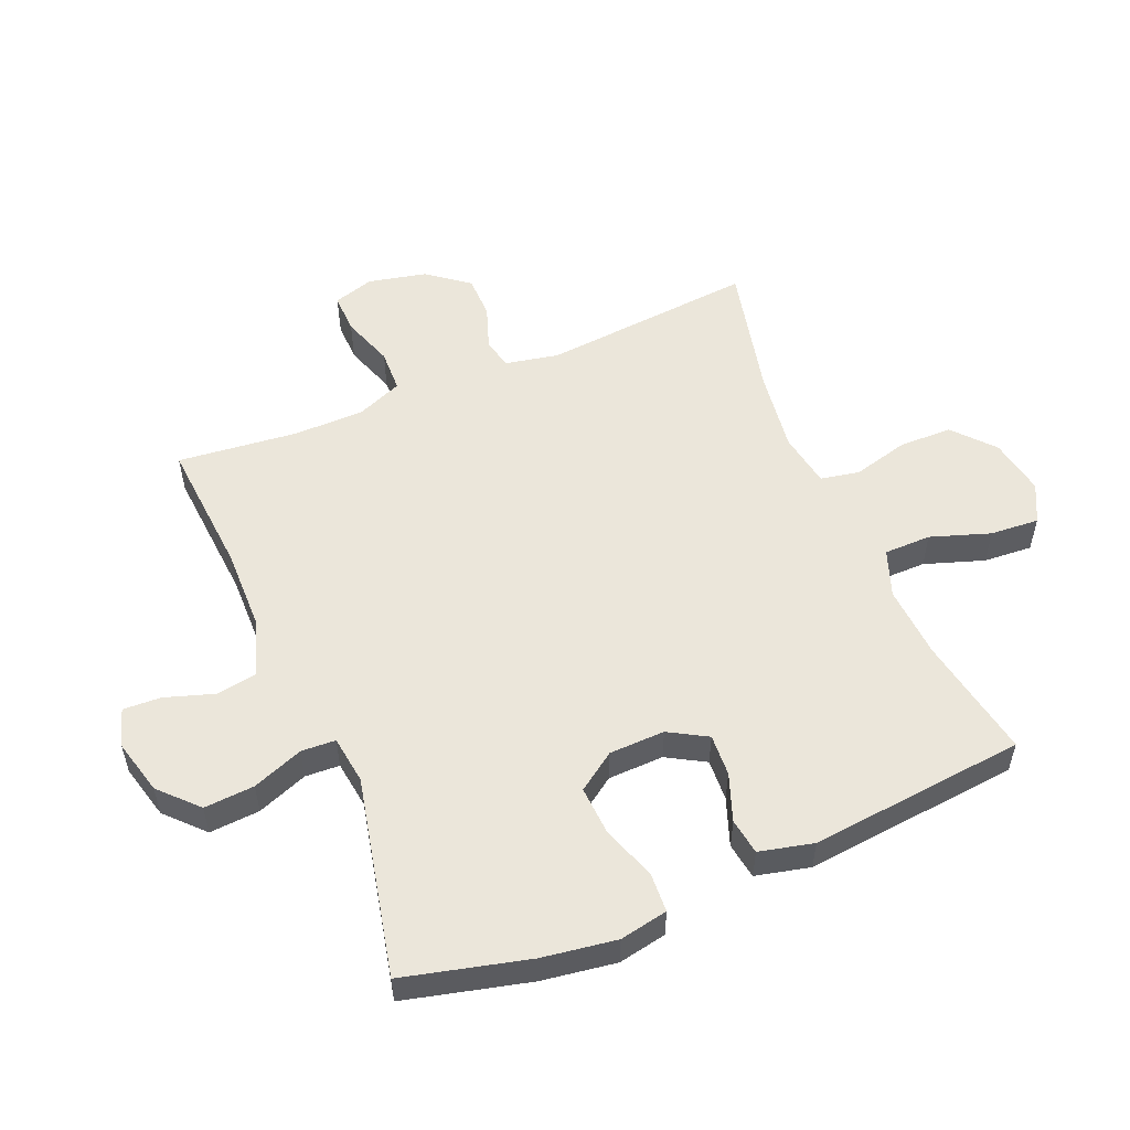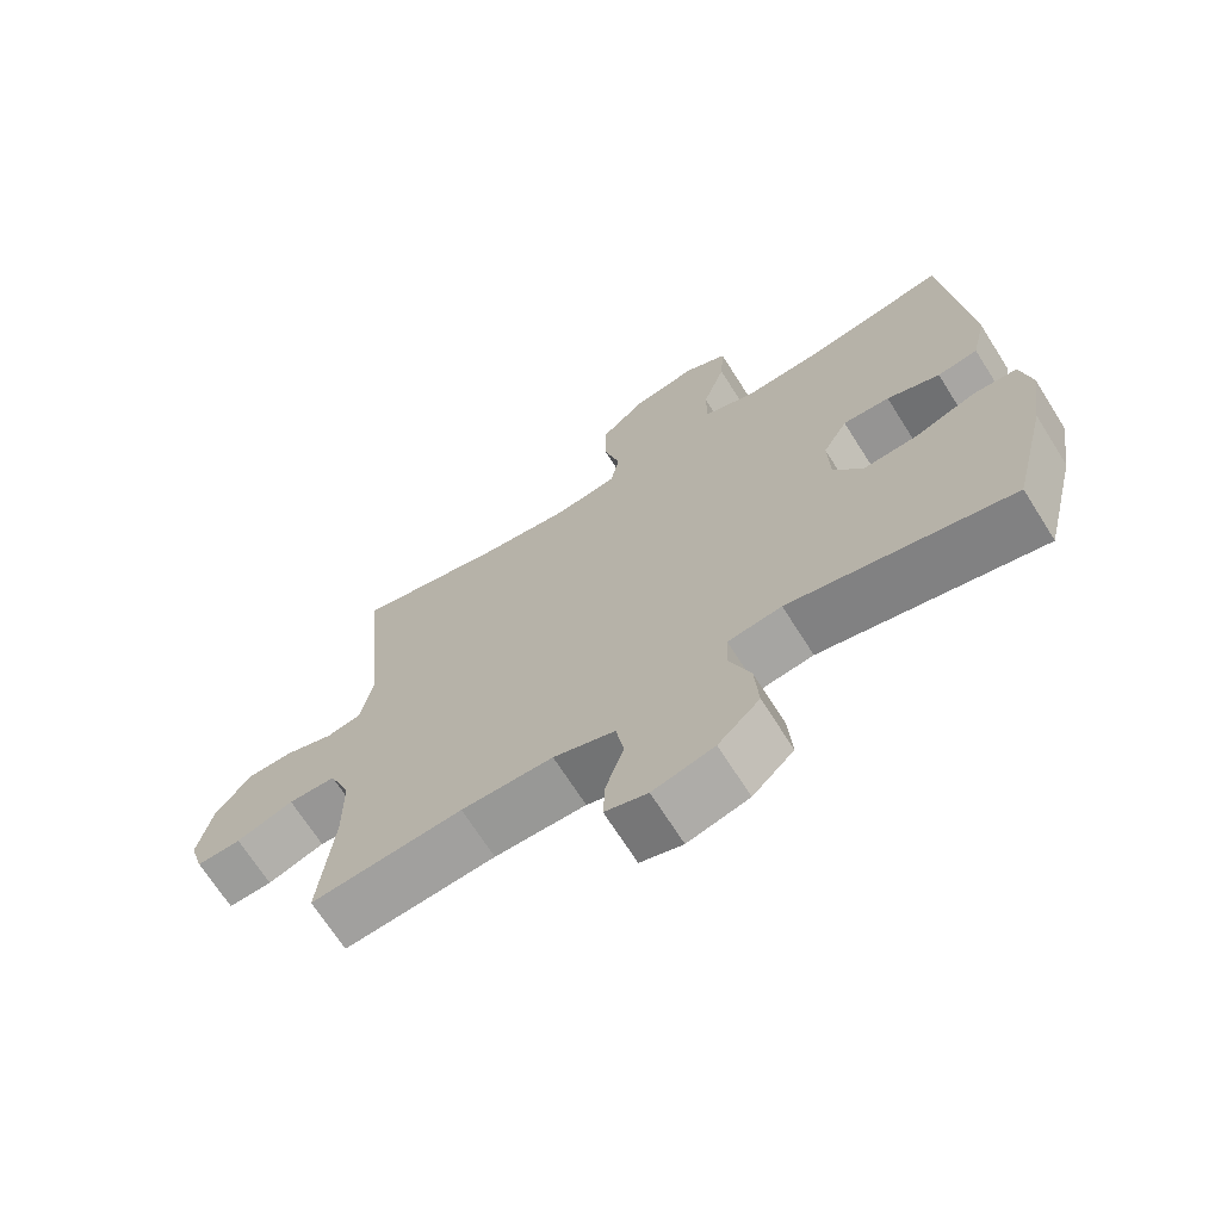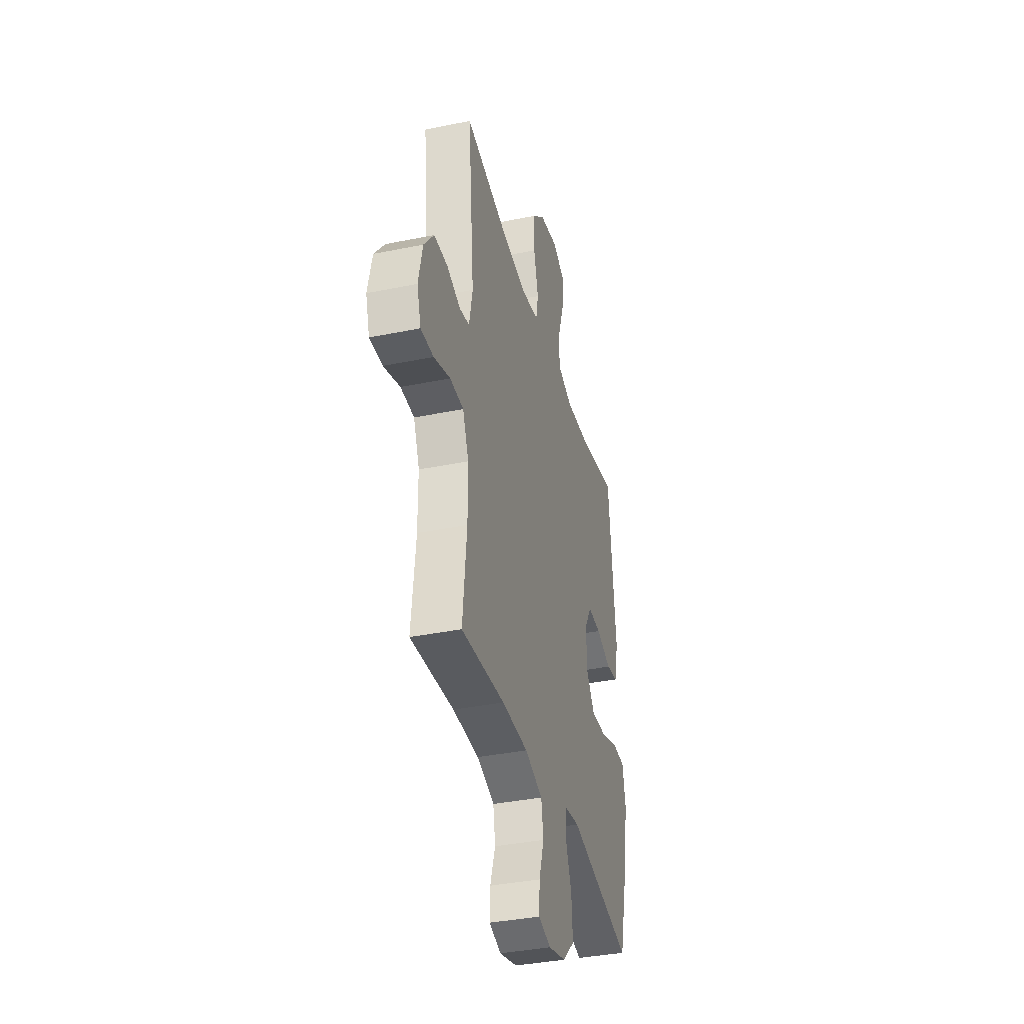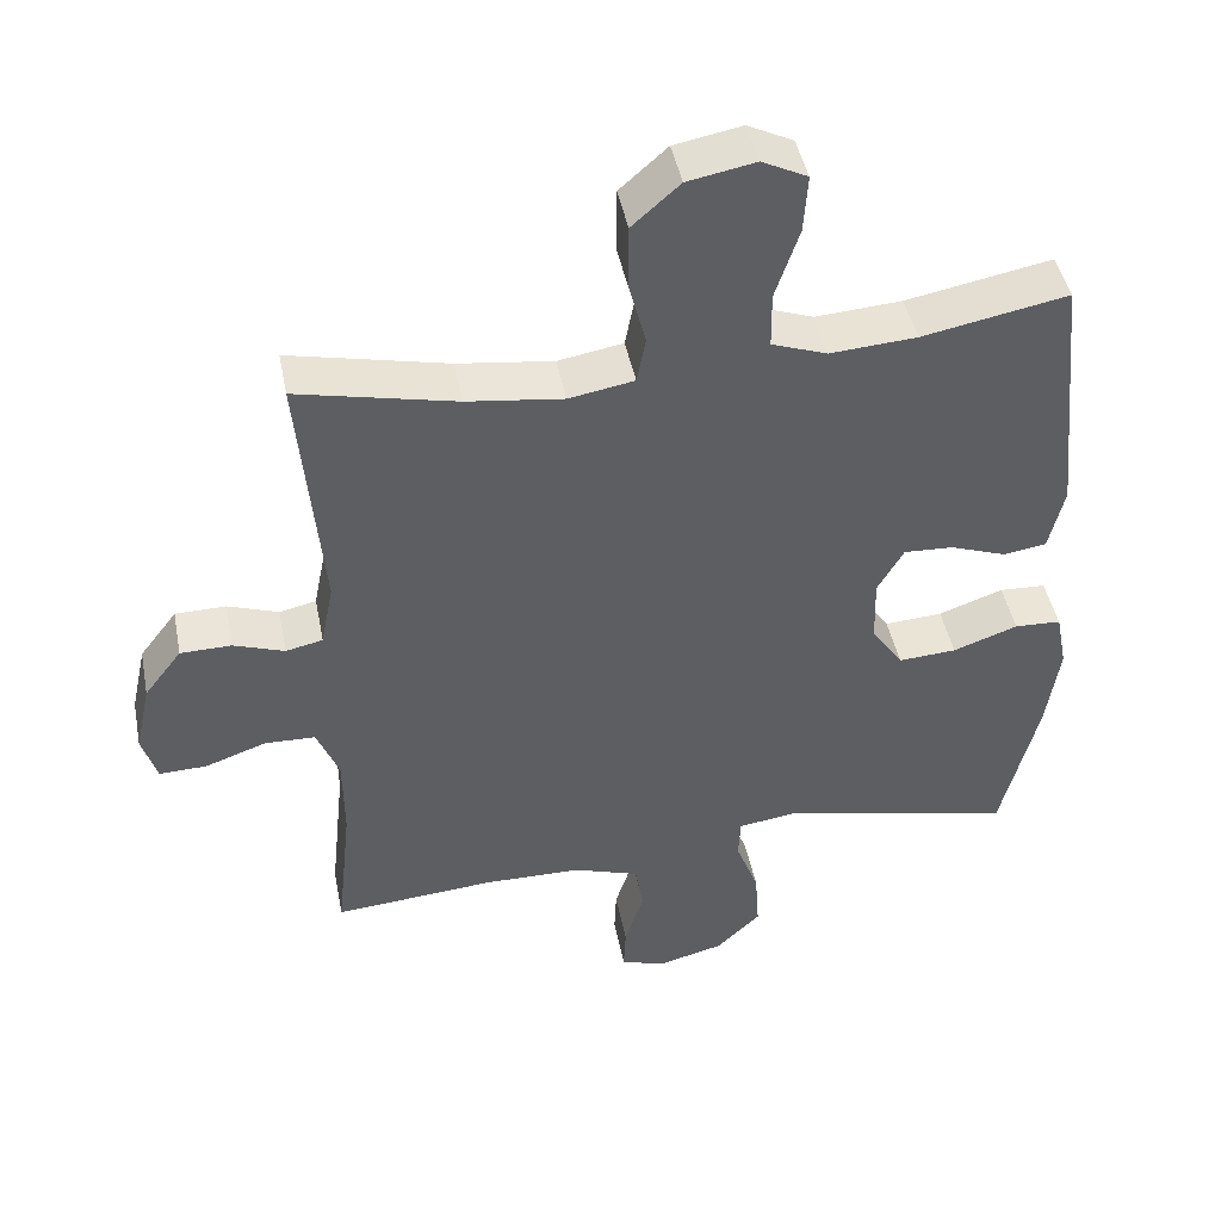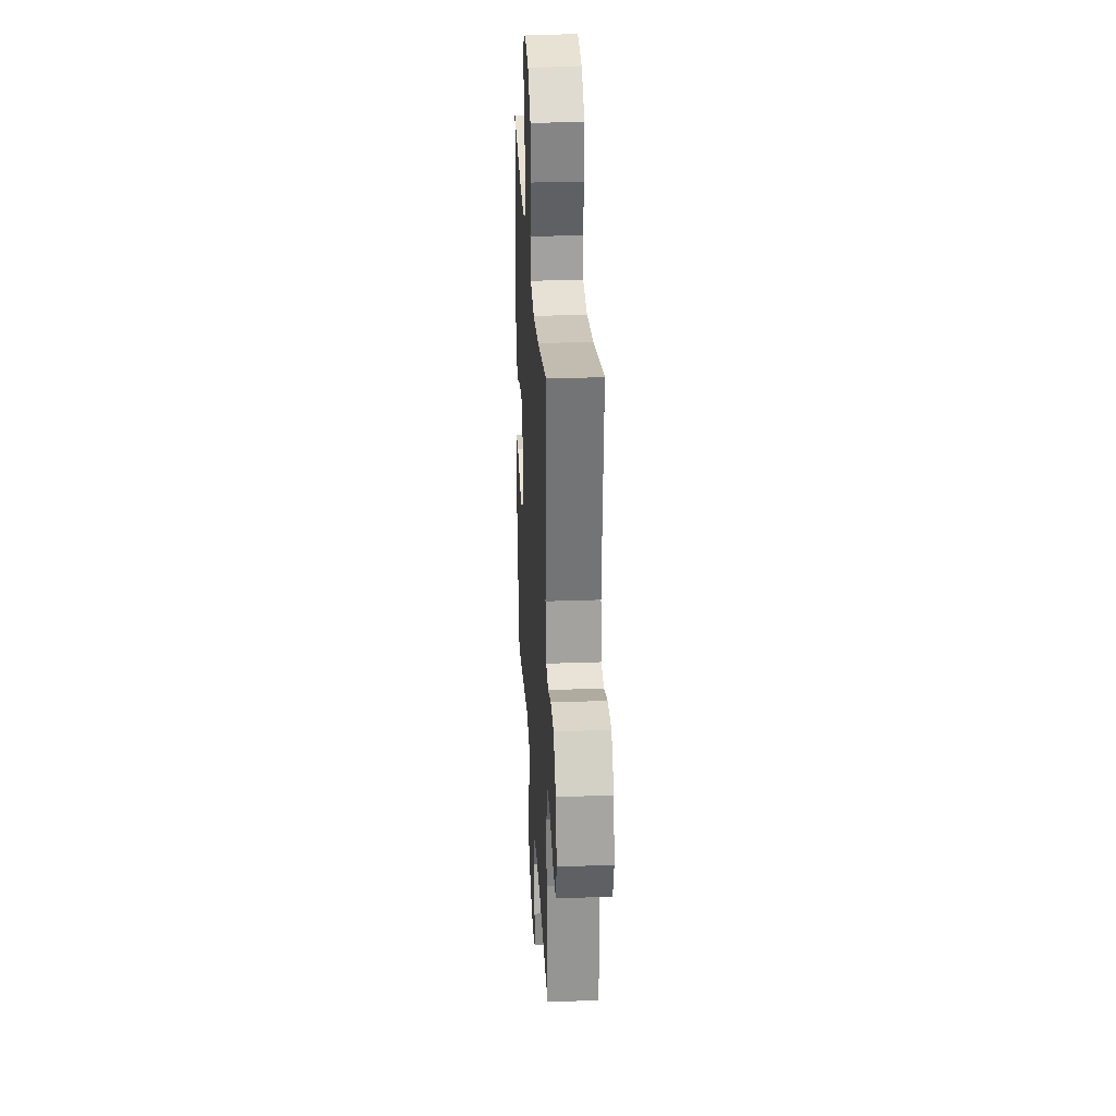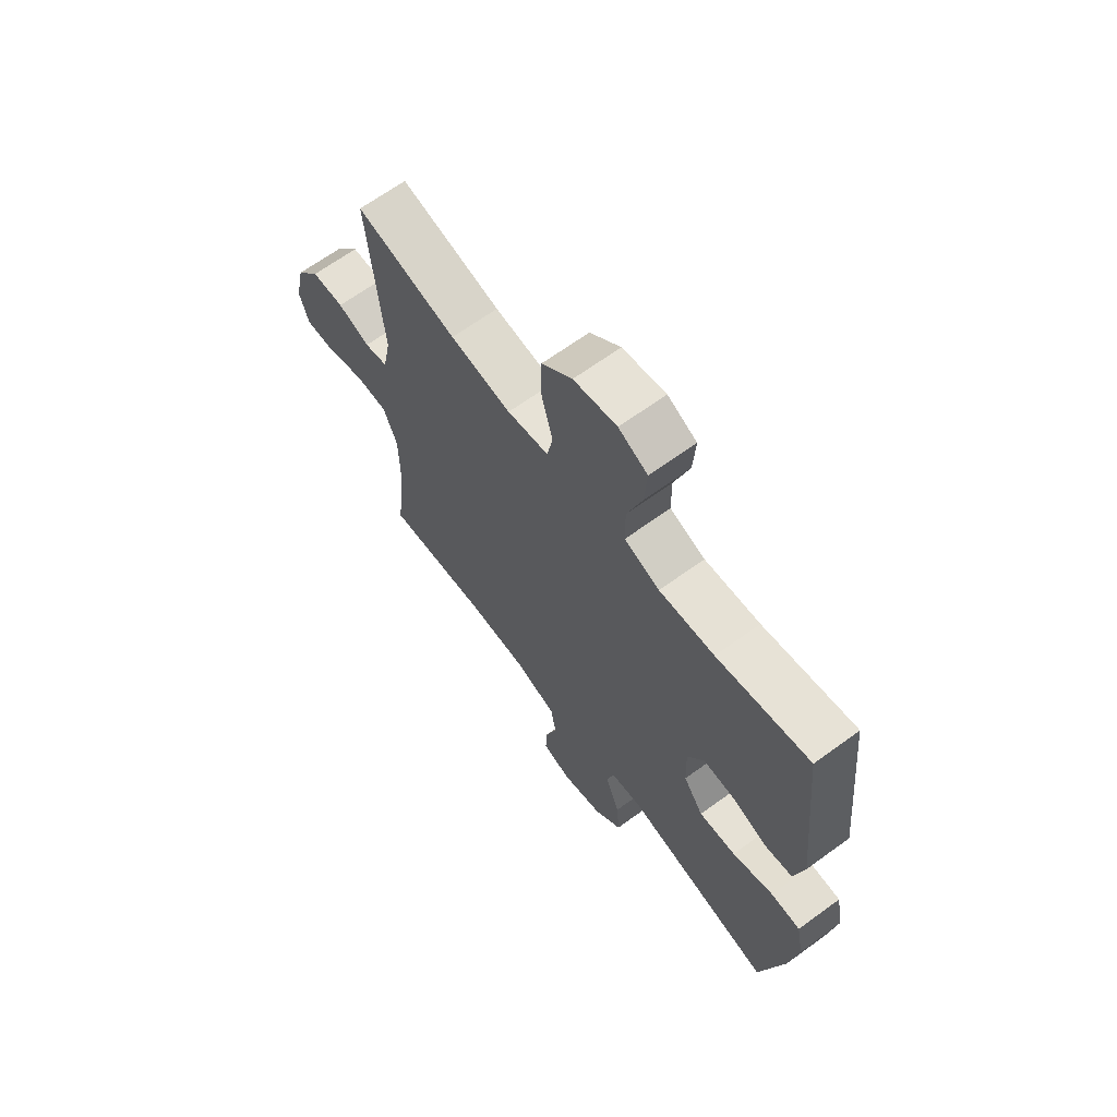
<metadata>
{"format":"obj","ext":"obj","renderer":"f3d","projection":"perspective","resolution":1024,"background":"white","views":[{"elev":54.8,"azim":-112.6,"up":"+Y"},{"elev":-69.0,"azim":-147.7,"up":"+Z"},{"elev":-37.3,"azim":104.8,"up":"+Z"},{"elev":44.9,"azim":168.9,"up":"+Z"},{"elev":29.0,"azim":86.9,"up":"+Z"},{"elev":66.0,"azim":-126.2,"up":"+Z"}]}
</metadata>
<code>
o path1970_path1970.001
v -0.5575 0.0375 0.1519
v -0.5368 0.0375 0.06365
v -0.4781 0.0375 0.0543
v -0.4013 0.0375 0.08192
v -0.3335 0.0375 0.08528
v -0.2979 0.0375 0.02294
v -0.3005 0.0375 -0.06765
v -0.3435 0.0375 -0.1293
v -0.4228 0.0375 -0.1242
v -0.511 0.0375 -0.09312
v -0.5747 0.0375 -0.09609
v -0.5901 0.0375 -0.1746
v -0.5721 0.0375 -0.2959
v -0.5218 0.0375 -0.4989
v -0.1997 0.0375 -0.4287
v -0.1217 0.0375 -0.4395
v -0.1189 0.0375 -0.4955
v -0.1501 0.0375 -0.578
v -0.1558 0.0375 -0.66
v -0.09563 0.0375 -0.7179
v -0.006578 0.0375 -0.741
v 0.05505 0.0375 -0.7219
v 0.0524 0.0375 -0.6599
v 0.02646 0.0375 -0.5799
v 0.03765 0.0375 -0.5132
v 0.1273 0.0375 -0.4832
v 0.2602 0.0375 -0.4812
v 0.4801 0.0375 -0.4989
v 0.4596 0.0375 -0.3052
v 0.4604 0.0375 -0.1897
v 0.4906 0.0375 -0.1153
v 0.5596 0.0375 -0.1132
v 0.6429 0.0375 -0.1425
v 0.7075 0.0375 -0.1442
v 0.7276 0.0375 -0.07866
v 0.7067 0.0375 0.01616
v 0.6555 0.0375 0.08292
v 0.5861 0.0375 0.0839
v 0.5166 0.0375 0.05975
v 0.4664 0.0375 0.07073
v 0.449 0.0375 0.1582
v 0.4801 0.0375 0.5028
v 0.2632 0.0375 0.4544
v 0.132 0.0375 0.4373
v 0.04308 0.0375 0.4528
v 0.03092 0.0375 0.5159
v 0.05446 0.0375 0.6057
v 0.05374 0.0375 0.6924
v -0.01167 0.0375 0.7502
v -0.1041 0.0375 0.7675
v -0.1664 0.0375 0.7366
v -0.1609 0.0375 0.6573
v -0.1283 0.0375 0.5604
v -0.129 0.0375 0.4842
v -0.2047 0.0375 0.4569
v -0.323 0.0375 0.465
v -0.5218 0.0375 0.5028
v -0.5575 -0.0375 0.1519
v -0.5368 -0.0375 0.06365
v -0.4781 -0.0375 0.0543
v -0.4013 -0.0375 0.08192
v -0.3335 -0.0375 0.08528
v -0.2979 -0.0375 0.02294
v -0.3005 -0.0375 -0.06765
v -0.3435 -0.0375 -0.1293
v -0.4228 -0.0375 -0.1242
v -0.511 -0.0375 -0.09312
v -0.5747 -0.0375 -0.09609
v -0.5901 -0.0375 -0.1746
v -0.5721 -0.0375 -0.2959
v -0.5218 -0.0375 -0.4989
v -0.1997 -0.0375 -0.4287
v -0.1217 -0.0375 -0.4395
v -0.1189 -0.0375 -0.4955
v -0.1501 -0.0375 -0.578
v -0.1558 -0.0375 -0.66
v -0.09563 -0.0375 -0.7179
v -0.006578 -0.0375 -0.741
v 0.05505 -0.0375 -0.7219
v 0.0524 -0.0375 -0.6599
v 0.02646 -0.0375 -0.5799
v 0.03765 -0.0375 -0.5132
v 0.1273 -0.0375 -0.4832
v 0.2602 -0.0375 -0.4812
v 0.4801 -0.0375 -0.4989
v 0.4596 -0.0375 -0.3052
v 0.4604 -0.0375 -0.1897
v 0.4906 -0.0375 -0.1153
v 0.5596 -0.0375 -0.1132
v 0.6429 -0.0375 -0.1425
v 0.7075 -0.0375 -0.1442
v 0.7276 -0.0375 -0.07866
v 0.7067 -0.0375 0.01616
v 0.6555 -0.0375 0.08292
v 0.5861 -0.0375 0.0839
v 0.5166 -0.0375 0.05975
v 0.4664 -0.0375 0.07073
v 0.449 -0.0375 0.1582
v 0.4801 -0.0375 0.5028
v 0.2632 -0.0375 0.4544
v 0.132 -0.0375 0.4373
v 0.04308 -0.0375 0.4528
v 0.03092 -0.0375 0.5159
v 0.05446 -0.0375 0.6057
v 0.05374 -0.0375 0.6924
v -0.01167 -0.0375 0.7502
v -0.1041 -0.0375 0.7675
v -0.1664 -0.0375 0.7366
v -0.1609 -0.0375 0.6573
v -0.1283 -0.0375 0.5604
v -0.129 -0.0375 0.4842
v -0.2047 -0.0375 0.4569
v -0.323 -0.0375 0.465
v -0.5218 -0.0375 0.5028
v -0.09563 0.0375 -0.7179
v -0.006578 0.0375 -0.741
v 0.05505 0.0375 -0.7219
v 0.05505 0.0375 -0.7219
v 0.0524 0.0375 -0.6599
v -0.1558 0.0375 -0.66
v -0.1501 0.0375 -0.578
v 0.02646 0.0375 -0.5799
v 0.03765 0.0375 -0.5132
v 0.03765 0.0375 -0.5132
v -0.1189 0.0375 -0.4955
v 0.1273 0.0375 -0.4832
v -0.1217 0.0375 -0.4395
v -0.1217 0.0375 -0.4395
v 0.2602 0.0375 -0.4812
v 0.4801 0.0375 -0.4989
v 0.4801 0.0375 -0.4989
v -0.5218 0.0375 -0.4989
v -0.5218 0.0375 -0.4989
v -0.1997 0.0375 -0.4287
v 0.4596 0.0375 -0.3052
v -0.5721 0.0375 -0.2959
v 0.4604 0.0375 -0.1897
v -0.5901 0.0375 -0.1746
v 0.4906 0.0375 -0.1153
v 0.4906 0.0375 -0.1153
v -0.5747 0.0375 -0.09609
v -0.5747 0.0375 -0.09609
v -0.3435 0.0375 -0.1293
v -0.4228 0.0375 -0.1242
v 0.6429 0.0375 -0.1425
v 0.7075 0.0375 -0.1442
v 0.7075 0.0375 -0.1442
v 0.7276 0.0375 -0.07866
v 0.5596 0.0375 -0.1132
v -0.3005 0.0375 -0.06765
v -0.511 0.0375 -0.09312
v 0.7067 0.0375 0.01616
v -0.2979 0.0375 0.02294
v 0.6555 0.0375 0.08292
v -0.3335 0.0375 0.08528
v -0.3335 0.0375 0.08528
v -0.5368 0.0375 0.06365
v -0.5368 0.0375 0.06365
v -0.4781 0.0375 0.0543
v -0.4013 0.0375 0.08192
v 0.5166 0.0375 0.05975
v 0.4664 0.0375 0.07073
v 0.4664 0.0375 0.07073
v 0.5861 0.0375 0.0839
v -0.5575 0.0375 0.1519
v 0.449 0.0375 0.1582
v 0.132 0.0375 0.4373
v 0.04308 0.0375 0.4528
v 0.04308 0.0375 0.4528
v 0.2632 0.0375 0.4544
v 0.03092 0.0375 0.5159
v -0.2047 0.0375 0.4569
v -0.323 0.0375 0.465
v -0.129 0.0375 0.4842
v -0.129 0.0375 0.4842
v -0.5218 0.0375 0.5028
v -0.5218 0.0375 0.5028
v 0.4801 0.0375 0.5028
v 0.4801 0.0375 0.5028
v -0.1283 0.0375 0.5604
v 0.05446 0.0375 0.6057
v -0.1609 0.0375 0.6573
v 0.05374 0.0375 0.6924
v -0.1664 0.0375 0.7366
v -0.1664 0.0375 0.7366
v -0.01167 0.0375 0.7502
v -0.1041 0.0375 0.7675
v -0.09563 -0.0375 -0.7179
v -0.006578 -0.0375 -0.741
v 0.05505 -0.0375 -0.7219
v 0.05505 -0.0375 -0.7219
v 0.0524 -0.0375 -0.6599
v -0.1558 -0.0375 -0.66
v -0.1501 -0.0375 -0.578
v 0.02646 -0.0375 -0.5799
v 0.03765 -0.0375 -0.5132
v 0.03765 -0.0375 -0.5132
v -0.1189 -0.0375 -0.4955
v 0.1273 -0.0375 -0.4832
v -0.1217 -0.0375 -0.4395
v -0.1217 -0.0375 -0.4395
v 0.2602 -0.0375 -0.4812
v 0.4801 -0.0375 -0.4989
v 0.4801 -0.0375 -0.4989
v -0.5218 -0.0375 -0.4989
v -0.5218 -0.0375 -0.4989
v -0.1997 -0.0375 -0.4287
v 0.4596 -0.0375 -0.3052
v -0.5721 -0.0375 -0.2959
v 0.4604 -0.0375 -0.1897
v -0.5901 -0.0375 -0.1746
v 0.4906 -0.0375 -0.1153
v 0.4906 -0.0375 -0.1153
v -0.5747 -0.0375 -0.09609
v -0.5747 -0.0375 -0.09609
v -0.3435 -0.0375 -0.1293
v -0.4228 -0.0375 -0.1242
v 0.6429 -0.0375 -0.1425
v 0.7075 -0.0375 -0.1442
v 0.7075 -0.0375 -0.1442
v 0.7276 -0.0375 -0.07866
v 0.5596 -0.0375 -0.1132
v -0.3005 -0.0375 -0.06765
v -0.511 -0.0375 -0.09312
v 0.7067 -0.0375 0.01616
v -0.2979 -0.0375 0.02294
v 0.6555 -0.0375 0.08292
v -0.3335 -0.0375 0.08528
v -0.3335 -0.0375 0.08528
v -0.5368 -0.0375 0.06365
v -0.5368 -0.0375 0.06365
v -0.4781 -0.0375 0.0543
v -0.4013 -0.0375 0.08192
v 0.5166 -0.0375 0.05975
v 0.4664 -0.0375 0.07073
v 0.4664 -0.0375 0.07073
v 0.5861 -0.0375 0.0839
v -0.5575 -0.0375 0.1519
v 0.449 -0.0375 0.1582
v 0.132 -0.0375 0.4373
v 0.04308 -0.0375 0.4528
v 0.04308 -0.0375 0.4528
v 0.2632 -0.0375 0.4544
v 0.03092 -0.0375 0.5159
v -0.2047 -0.0375 0.4569
v -0.323 -0.0375 0.465
v -0.129 -0.0375 0.4842
v -0.129 -0.0375 0.4842
v -0.5218 -0.0375 0.5028
v -0.5218 -0.0375 0.5028
v 0.4801 -0.0375 0.5028
v 0.4801 -0.0375 0.5028
v -0.1283 -0.0375 0.5604
v 0.05446 -0.0375 0.6057
v -0.1609 -0.0375 0.6573
v 0.05374 -0.0375 0.6924
v -0.1664 -0.0375 0.7366
v -0.1664 -0.0375 0.7366
v -0.01167 -0.0375 0.7502
v -0.1041 -0.0375 0.7675
f 202 210 199
f 247 244 253
f 226 241 228
f 210 235 223
f 212 234 235
f 243 239 251
f 233 238 232
f 238 233 246
f 198 196 200
f 254 253 244
f 207 209 205
f 254 255 253
f 235 239 226
f 237 225 227
f 259 255 254
f 207 216 209
f 200 223 207
f 219 221 218
f 232 238 230
f 211 224 214
f 217 224 211
f 223 235 226
f 240 241 226
f 244 247 241
f 196 198 195
f 199 210 223
f 237 222 225
f 216 217 209
f 256 259 254
f 241 245 228
f 192 189 190
f 243 240 239
f 257 255 260
f 246 228 245
f 260 255 259
f 188 195 194
f 240 226 239
f 228 246 233
f 212 235 210
f 188 194 193
f 194 195 198
f 221 225 218
f 234 222 237
f 199 200 196
f 207 223 216
f 209 217 211
f 218 225 222
f 222 234 212
f 188 189 192
f 238 246 249
f 195 188 192
f 199 223 200
f 241 247 245
f 210 202 208
f 208 202 203
f 20 21 78 77
f 21 118 191 78
f 22 23 80 79
f 19 20 77 76
f 18 19 76 75
f 23 24 81 80
f 24 124 197 81
f 17 18 75 74
f 25 26 83 82
f 128 17 74 201
f 27 131 204 84
f 26 27 84 83
f 133 15 72 206
f 15 16 73 72
f 28 29 86 85
f 13 14 71 70
f 29 30 87 86
f 12 13 70 69
f 30 140 213 87
f 142 12 69 215
f 8 9 66 65
f 33 147 220 90
f 34 35 92 91
f 32 33 90 89
f 7 8 65 64
f 10 11 68 67
f 9 10 67 66
f 31 32 89 88
f 35 36 93 92
f 6 7 64 63
f 36 37 94 93
f 156 6 63 229
f 158 3 60 231
f 3 4 61 60
f 39 163 236 96
f 38 39 96 95
f 37 38 95 94
f 1 2 59 58
f 40 41 98 97
f 4 5 62 61
f 44 169 242 101
f 43 44 101 100
f 45 46 103 102
f 55 56 113 112
f 175 55 112 248
f 177 1 58 250
f 56 57 114 113
f 179 43 100 252
f 41 42 99 98
f 53 54 111 110
f 46 47 104 103
f 52 53 110 109
f 47 48 105 104
f 185 52 109 258
f 48 49 106 105
f 50 51 108 107
f 49 50 107 106
f 129 126 137
f 174 180 171
f 153 155 168
f 137 150 162
f 139 162 161
f 170 178 166
f 160 159 165
f 165 173 160
f 125 127 123
f 181 171 180
f 134 132 136
f 181 180 182
f 162 153 166
f 164 154 152
f 186 181 182
f 134 136 143
f 127 134 150
f 146 145 148
f 159 157 165
f 138 141 151
f 144 138 151
f 150 153 162
f 167 153 168
f 171 168 174
f 123 122 125
f 126 150 137
f 164 152 149
f 143 136 144
f 183 181 186
f 168 155 172
f 119 117 116
f 170 166 167
f 184 187 182
f 173 172 155
f 187 186 182
f 115 121 122
f 167 166 153
f 155 160 173
f 139 137 162
f 115 120 121
f 121 125 122
f 148 145 152
f 161 164 149
f 126 123 127
f 134 143 150
f 136 138 144
f 145 149 152
f 149 139 161
f 115 119 116
f 165 176 173
f 122 119 115
f 126 127 150
f 168 172 174
f 137 135 129
f 135 130 129

</code>
